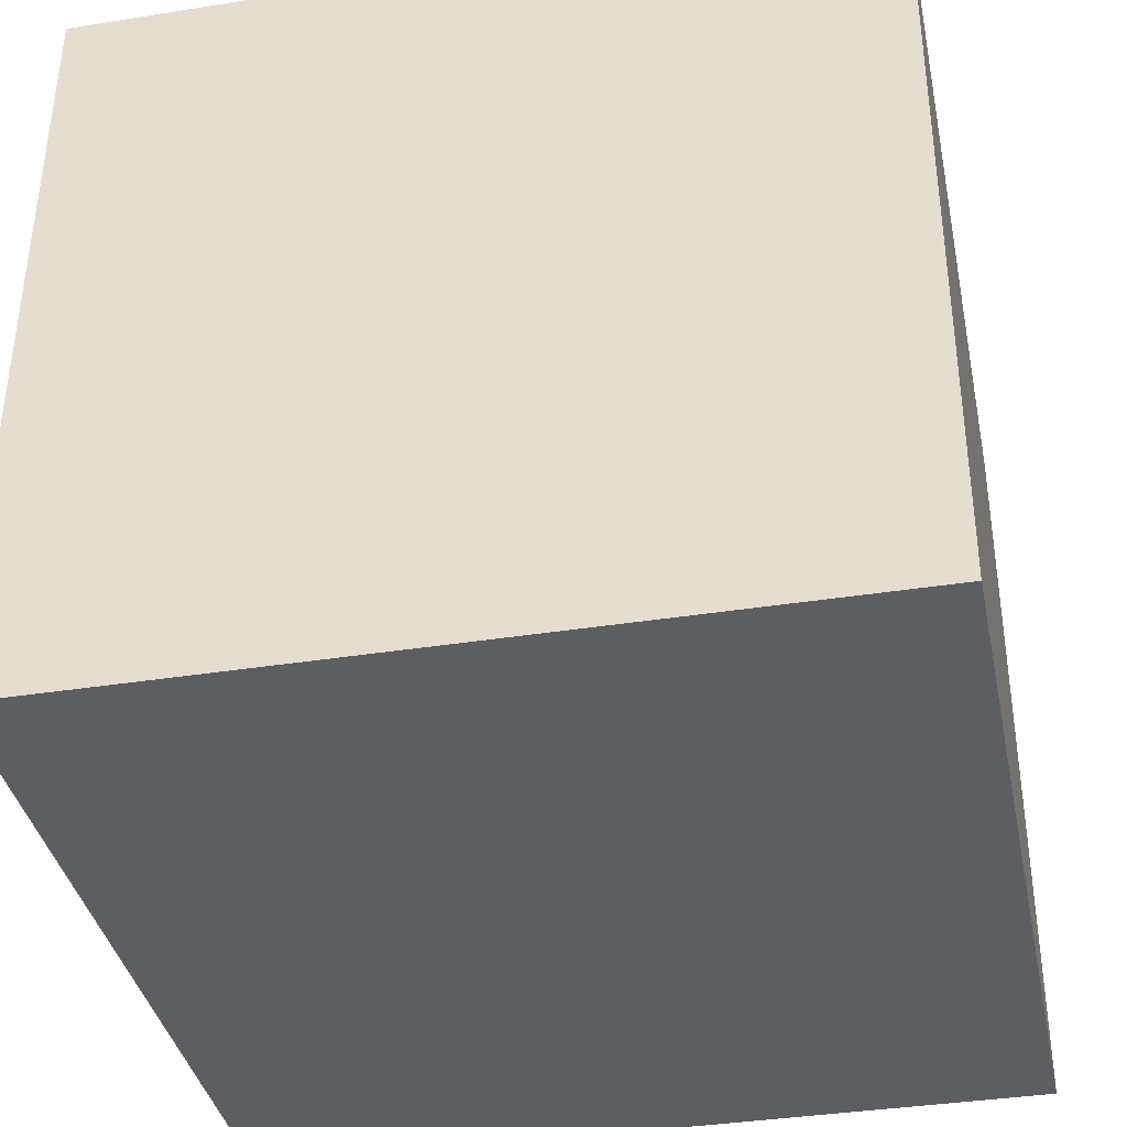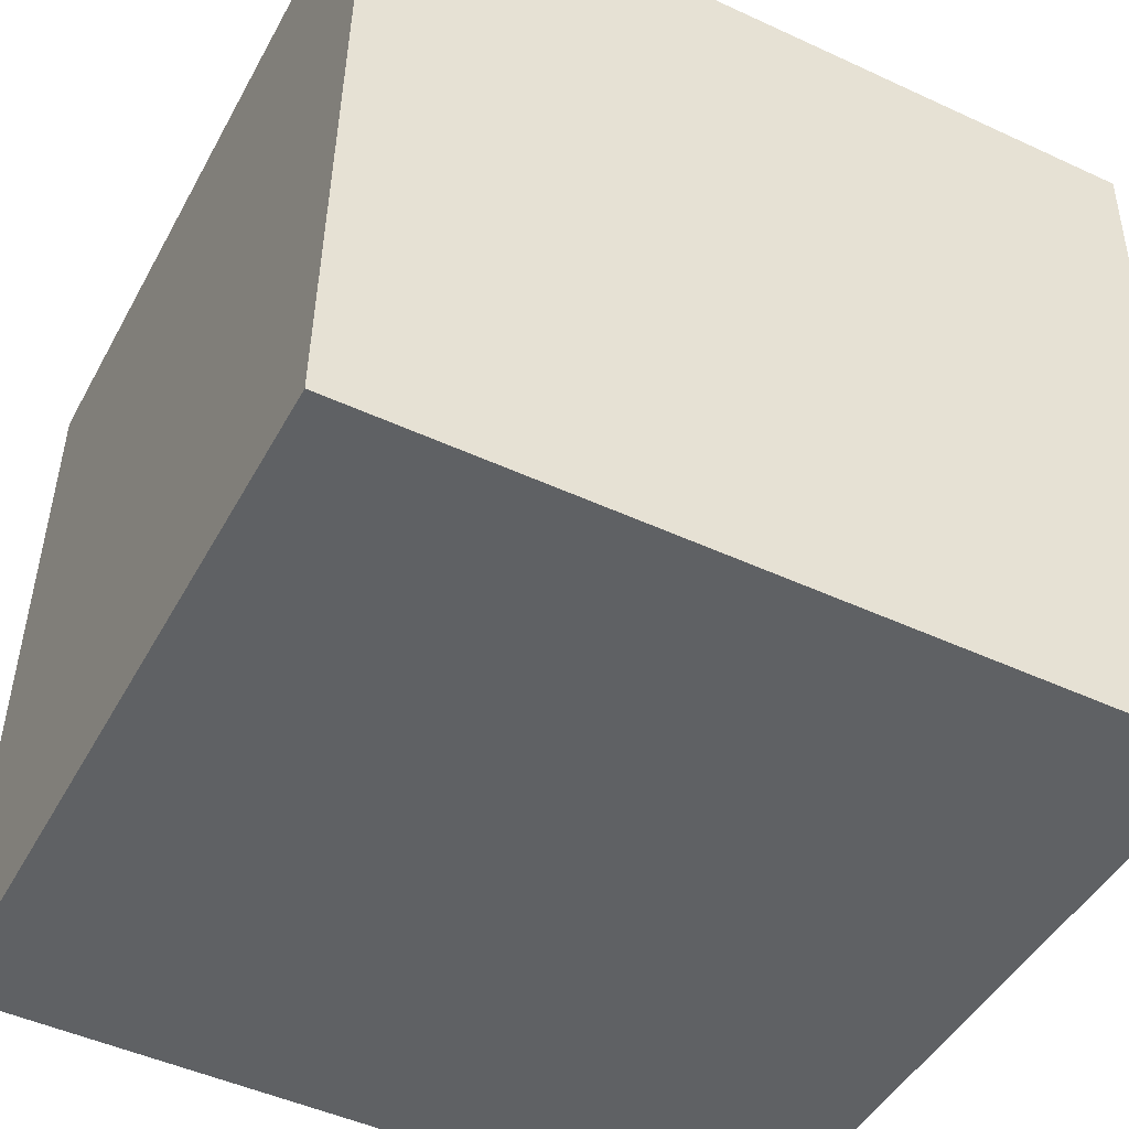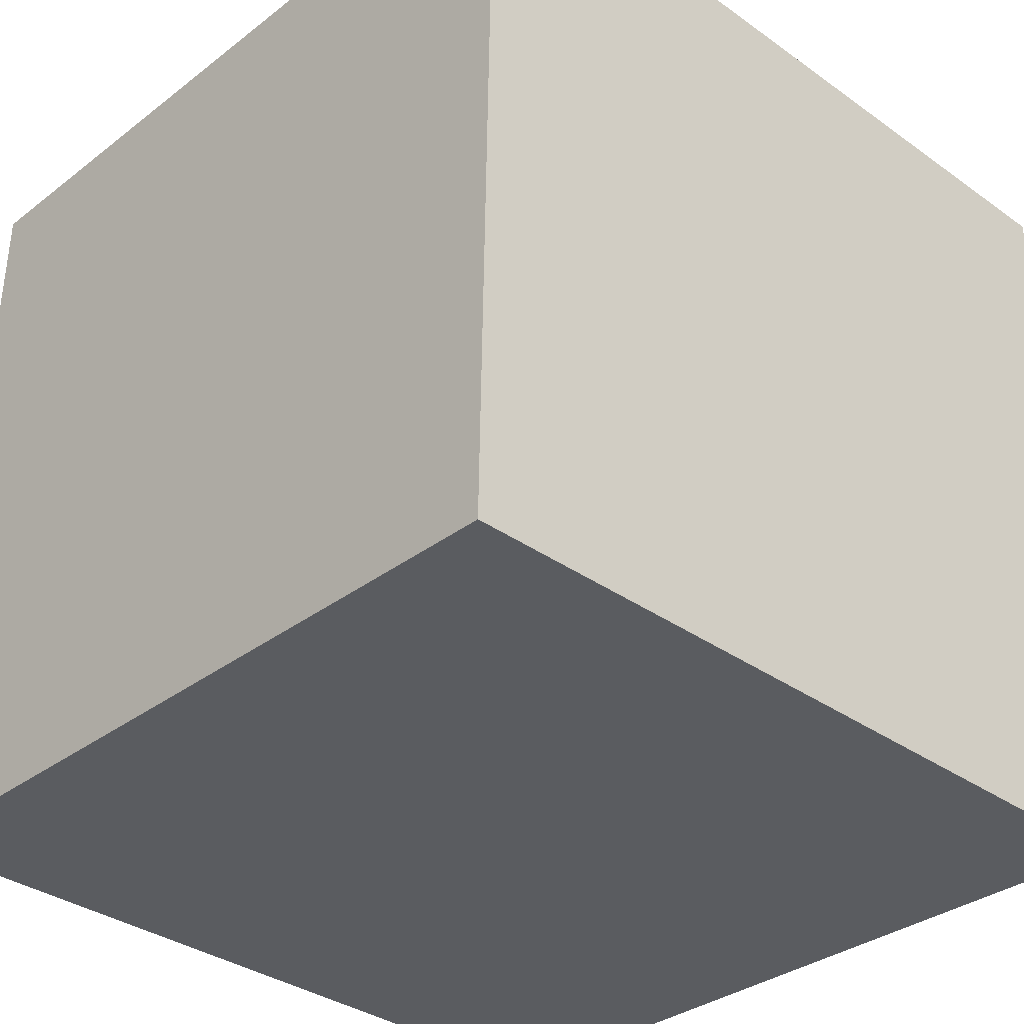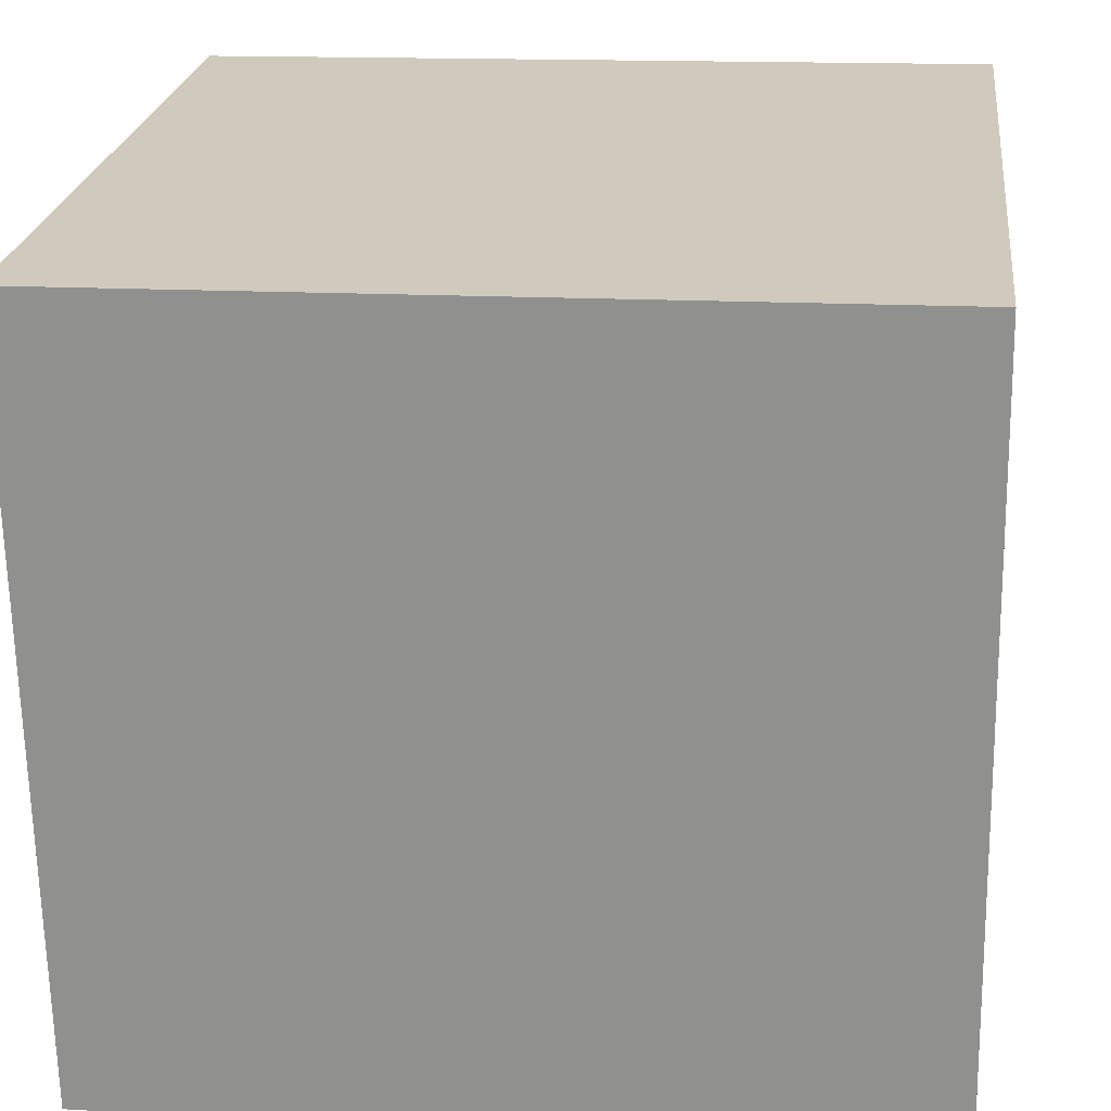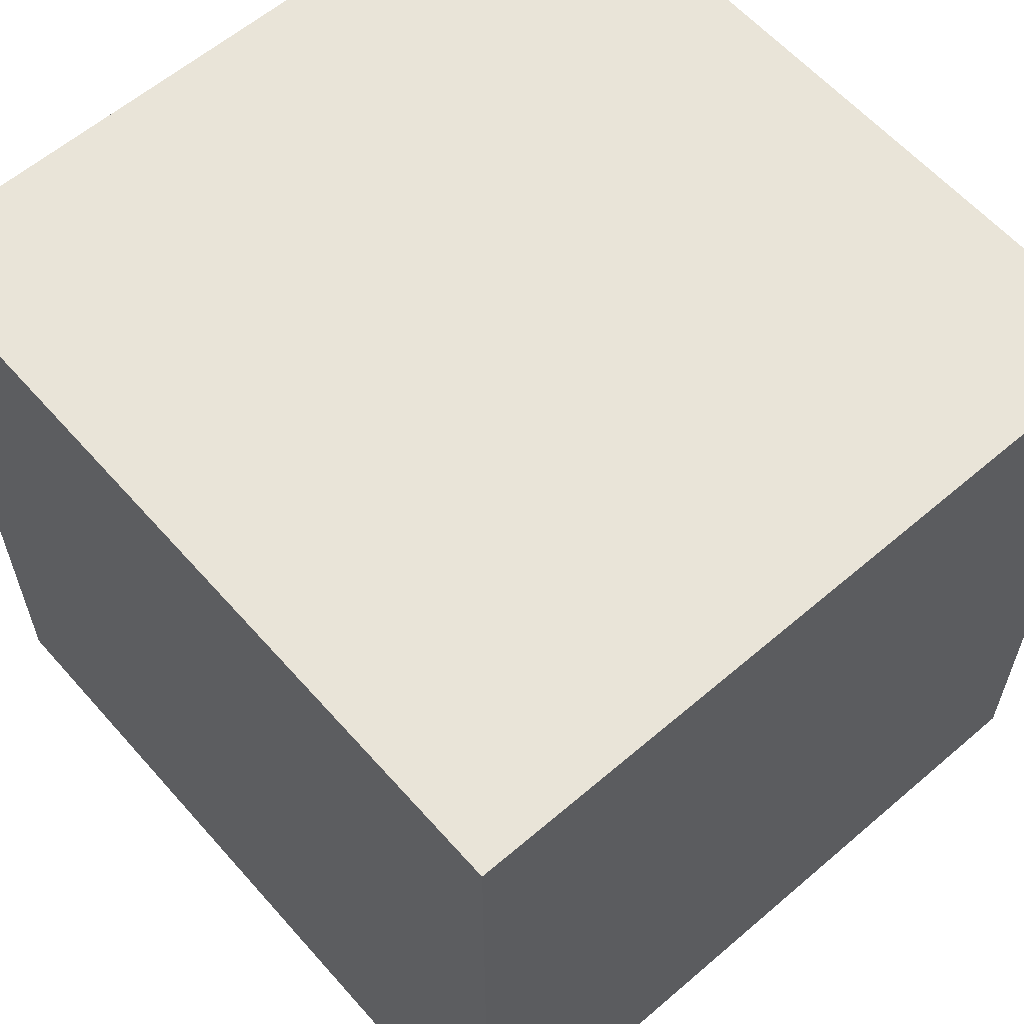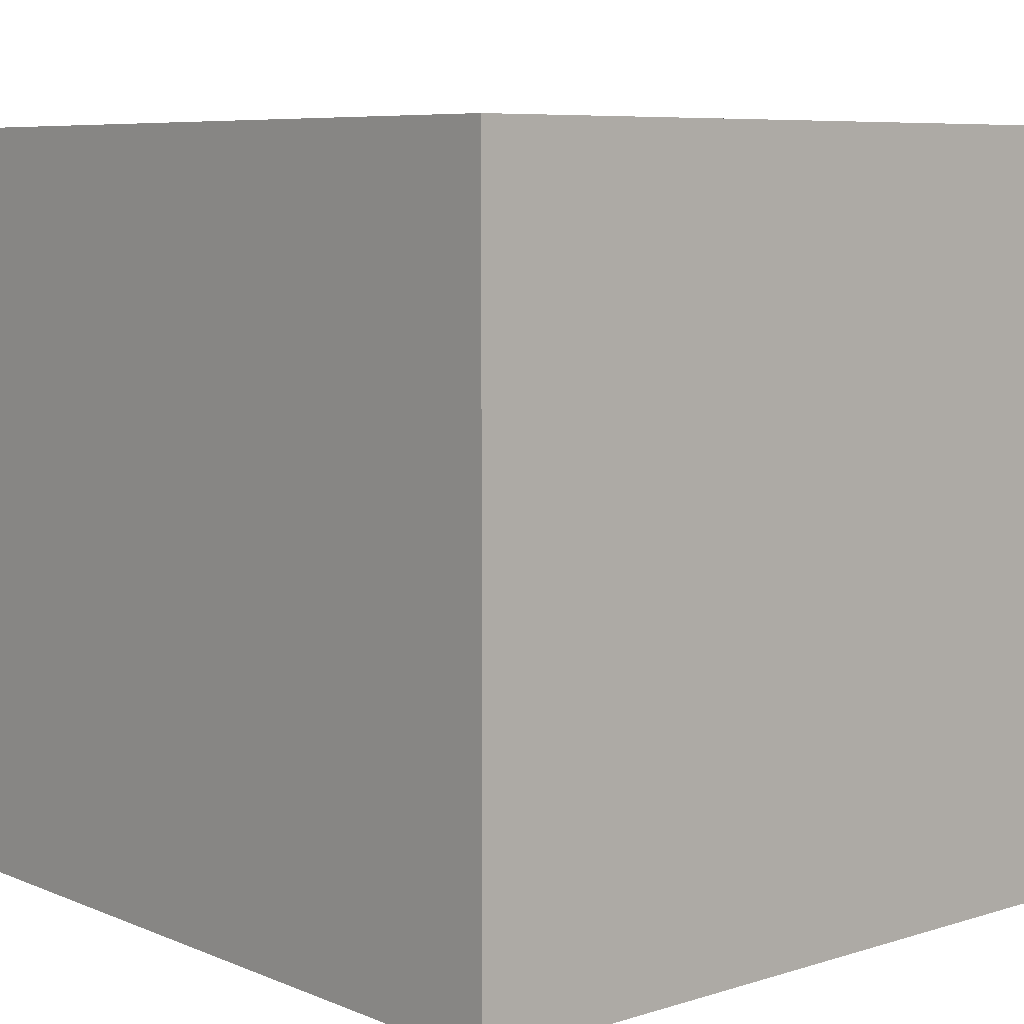
<metadata>
{"format":"obj","ext":"obj","renderer":"f3d","projection":"perspective","resolution":1024,"background":"white","views":[{"elev":-37.0,"azim":101.6,"up":"+Z"},{"elev":-46.1,"azim":152.7,"up":"+Z"},{"elev":-33.2,"azim":136.4,"up":"+Z"},{"elev":23.3,"azim":6.9,"up":"+Z"},{"elev":60.3,"azim":47.8,"up":"+Y"},{"elev":7.3,"azim":47.9,"up":"+Y"}]}
</metadata>
<code>
v  6.755e-05 3.162 -0.0001001
v  0.05396 1.897e-16 -3.099
v  0 0 0
v  0.05403 3.162 -3.099
v  3.249 -3.449e-18 0.05632
v  3.249 3.162 0.05622
v  3.303 1.863e-16 -3.042
v  3.303 3.162 -3.042
g defaultobject
f 1 2 3
f 2 1 4
f 1 5 6
f 5 1 3
f 6 7 8
f 7 6 5
f 4 7 2
f 7 4 8
f 2 5 3
f 5 2 7
f 6 4 1
f 4 6 8

</code>
